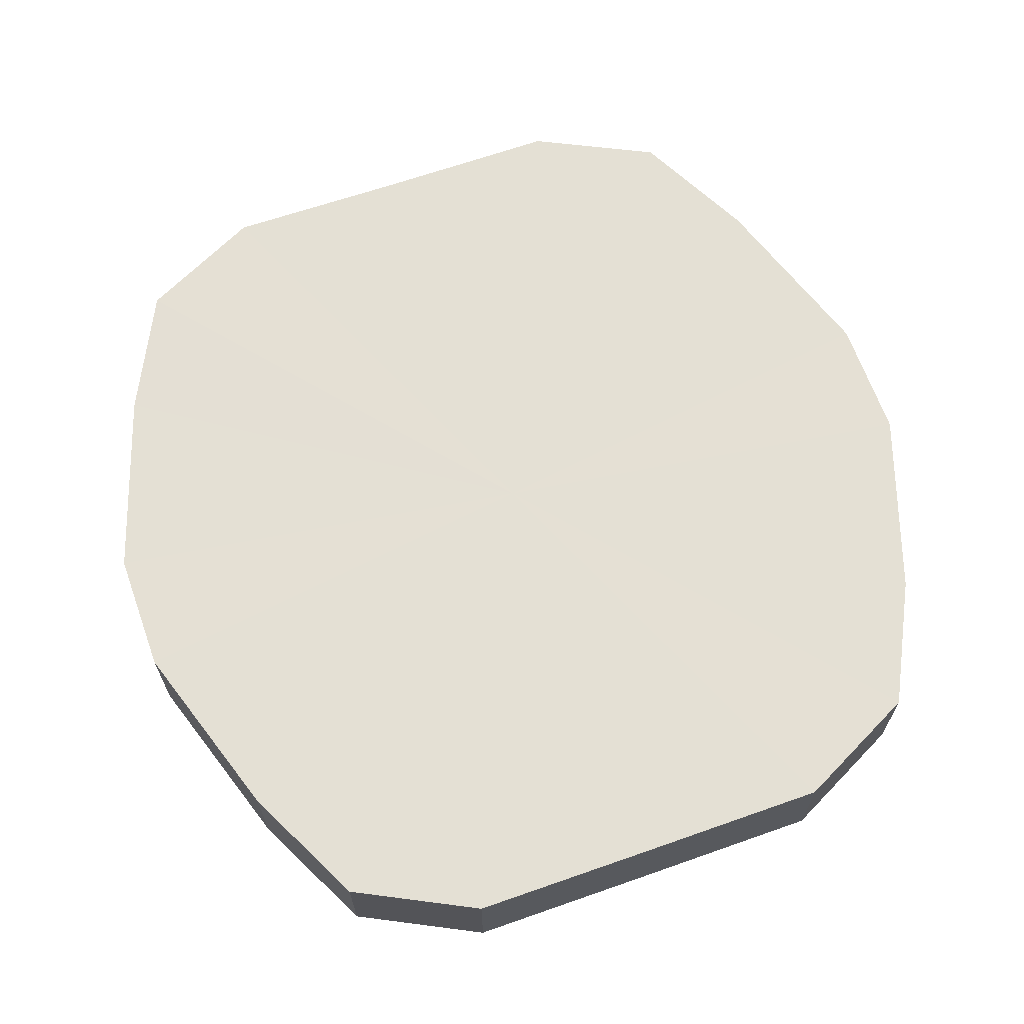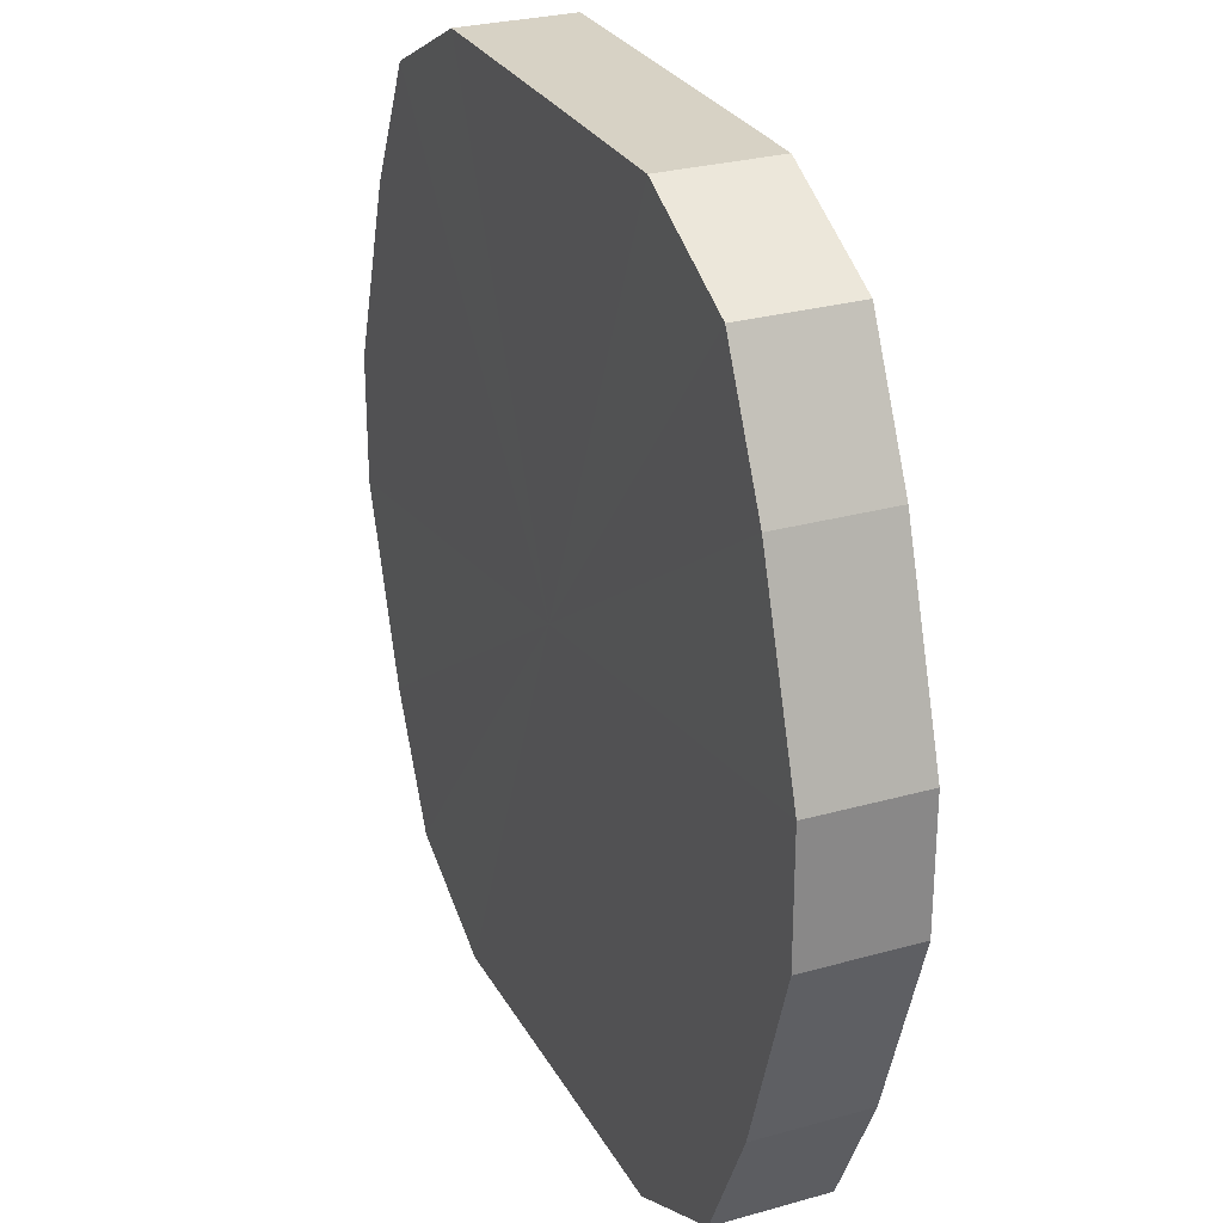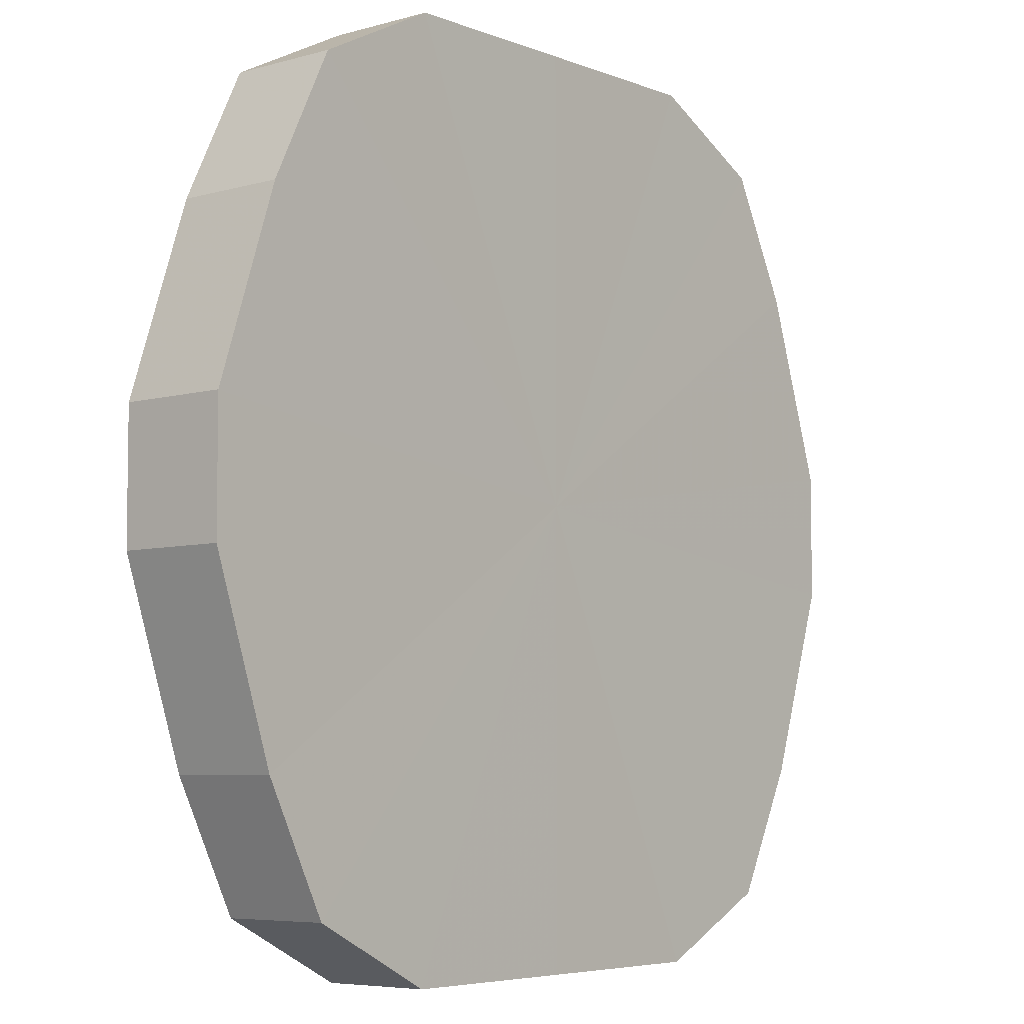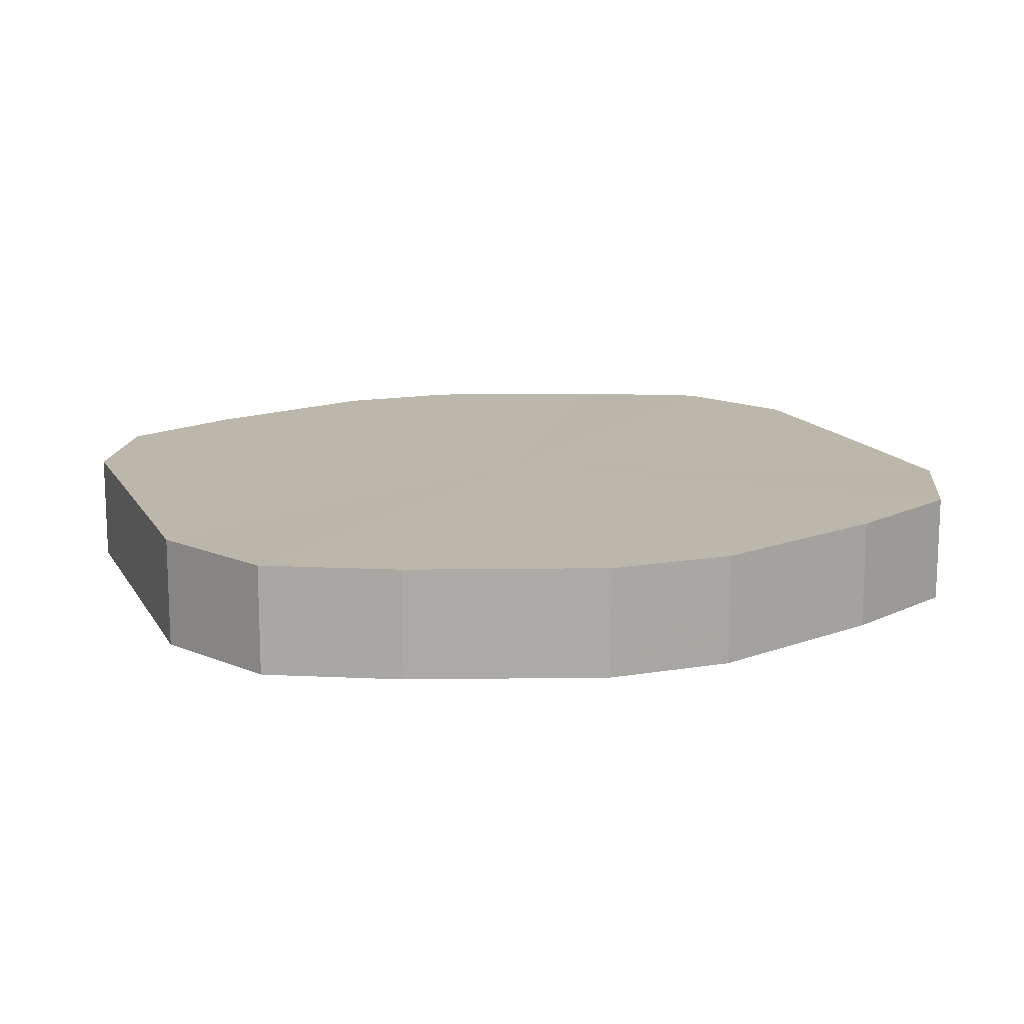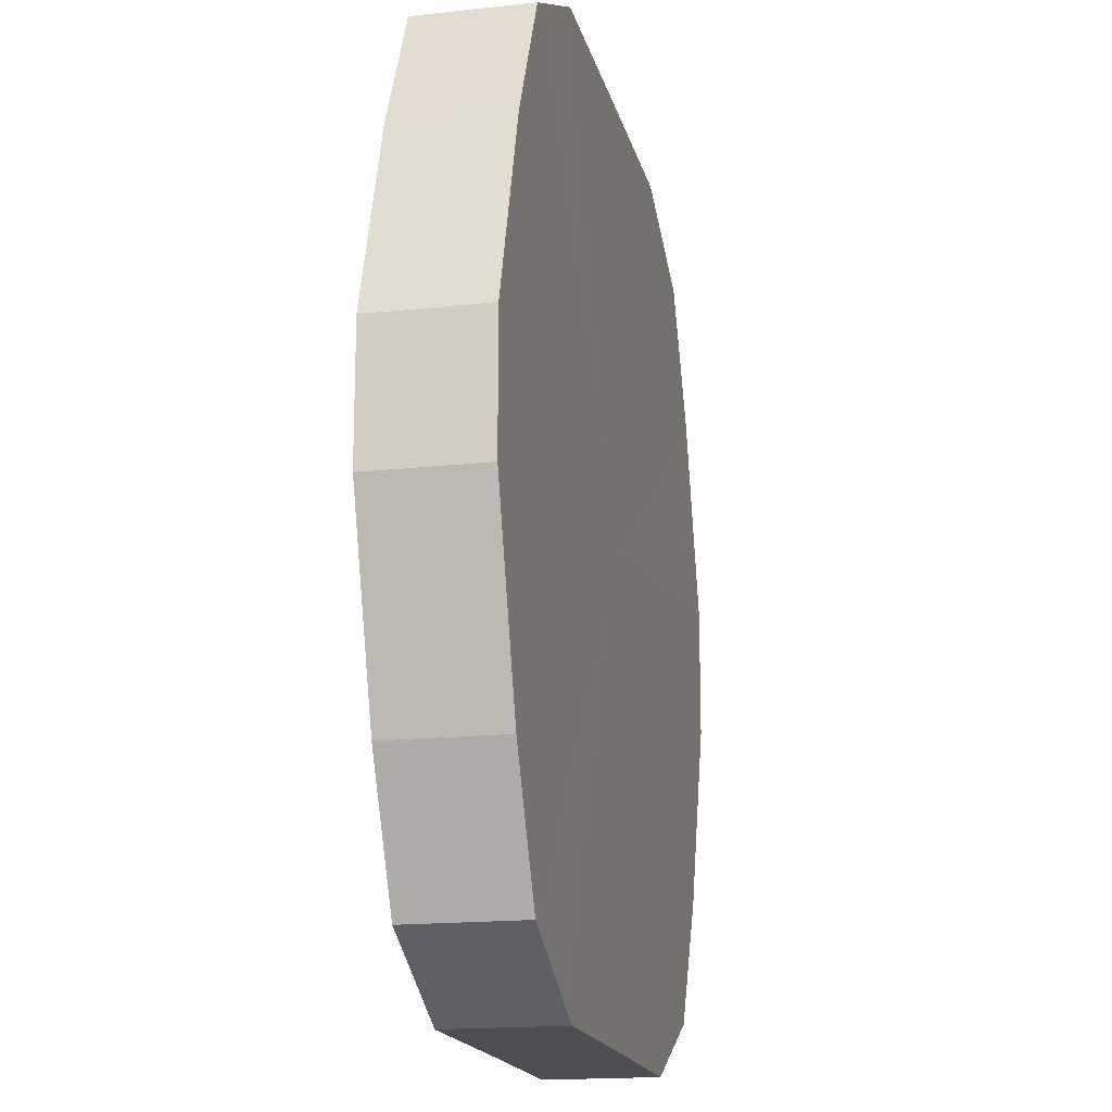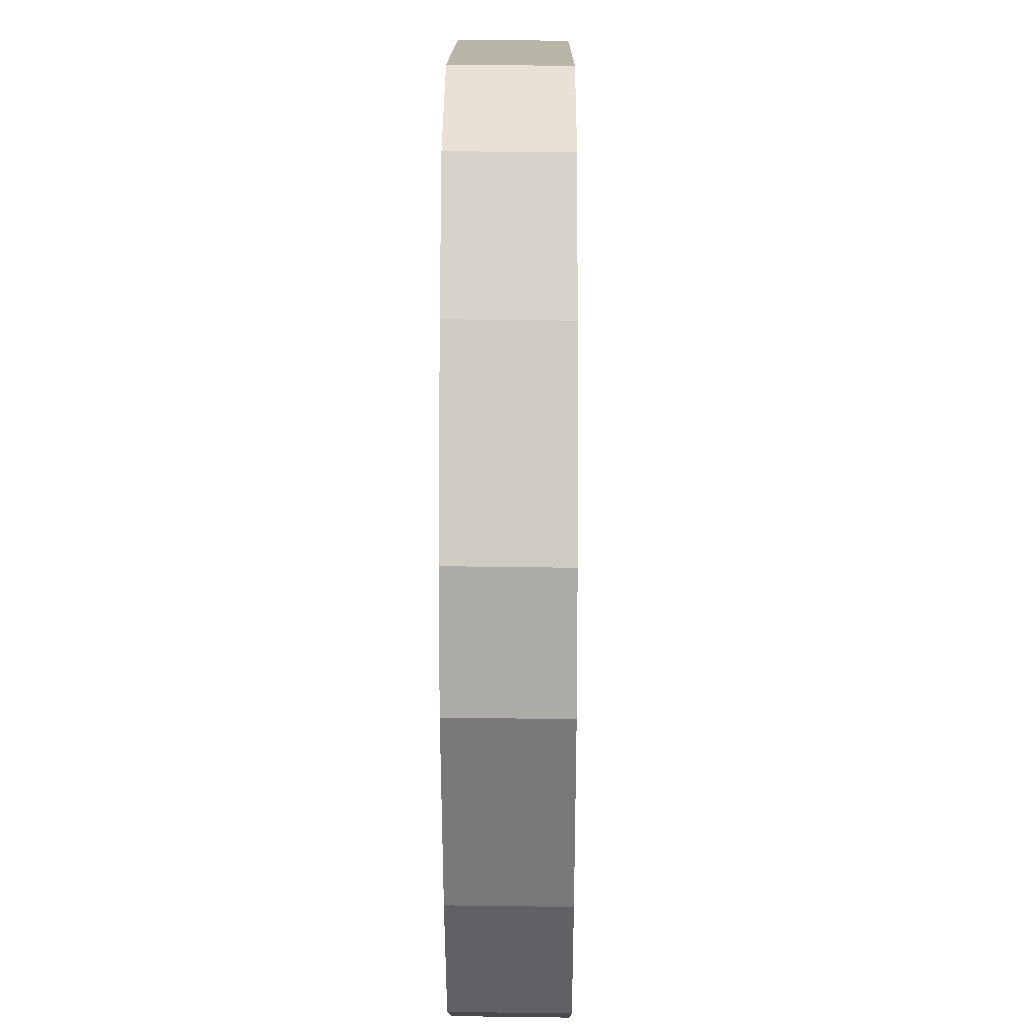
<metadata>
{"format":"obj","ext":"obj","renderer":"f3d","projection":"perspective","resolution":1024,"background":"white","views":[{"elev":66.0,"azim":-19.4,"up":"+Z"},{"elev":27.6,"azim":66.5,"up":"+Y"},{"elev":-5.6,"azim":130.1,"up":"+Y"},{"elev":14.2,"azim":69.6,"up":"+Z"},{"elev":-17.0,"azim":-77.4,"up":"+Y"},{"elev":13.8,"azim":-89.6,"up":"+Y"}]}
</metadata>
<code>
o 1626
v 2223 1876 8.482
v 2223 1876 8.482
v 2223 1876 8.5
v 2223 1876 8.482
v 2223 1876 8.5
v 2223 1876 8.482
v 2223 1876 8.5
v 2223 1876 8.482
v 2223 1876 8.5
v 2223 1876 8.482
v 2223 1876 8.5
v 2223 1876 8.482
v 2223 1876 8.5
v 2223 1876 8.482
v 2223 1876 8.5
v 2223 1876 8.482
v 2223 1876 8.5
v 2223 1876 8.482
v 2223 1876 8.5
v 2223 1876 8.482
v 2223 1876 8.5
v 2223 1876 8.482
v 2223 1876 8.5
v 2223 1876 8.482
v 2223 1876 8.5
v 2223 1876 8.482
v 2223 1876 8.5
v 2223 1876 8.482
v 2223 1876 8.5
v 2223 1876 8.482
v 2223 1876 8.5
v 2223 1876 8.482
v 2223 1876 8.5
v 2223 1876 8.482
v 2223 1876 8.5
v 2223 1876 8.5
v 2223 1876 8.5
v 2223 1876 8.482
v 2223 1876 8.5
v 2223 1876 8.482
v 2223 1876 8.5
v 2223 1876 8.5
v 2223 1876 8.482
v 2223 1876 8.5
v 2223 1876 8.482
v 2223 1876 8.482
v 2223 1876 8.5
v 2223 1876 8.5
v 2223 1876 8.482
v 2223 1876 8.5
v 2223 1876 8.482
v 2223 1876 8.482
v 2223 1876 8.5
v 2223 1876 8.5
v 2223 1876 8.482
v 2223 1876 8.5
v 2223 1876 8.482
v 2223 1876 8.482
v 2223 1876 8.5
v 2223 1876 8.5
v 2223 1876 8.482
v 2223 1876 8.5
v 2223 1876 8.482
v 2223 1876 8.482
v 2223 1876 8.5
v 2223 1876 8.5
v 2223 1876 8.482
v 2223 1876 8.5
v 2223 1876 8.482
v 2223 1876 8.482
v 2223 1876 8.5
v 2223 1876 8.482
v 2223 1876 8.482
v 2223 1876 8.482
v 2223 1876 8.482
v 2223 1876 8.482
v 2223 1876 8.482
v 2223 1876 8.482
v 2223 1876 8.482
v 2223 1876 8.482
v 2223 1876 8.482
v 2223 1876 8.482
v 2223 1876 8.482
v 2223 1876 8.482
v 2223 1876 8.482
v 2223 1876 8.482
v 2223 1876 8.482
v 2223 1876 8.482
v 2223 1876 8.482
v 2223 1876 8.482
v 2223 1876 8.482
v 2223 1876 8.5
v 2223 1876 8.5
v 2223 1876 8.5
v 2223 1876 8.5
v 2223 1876 8.5
v 2223 1876 8.5
v 2223 1876 8.5
v 2223 1876 8.5
v 2223 1876 8.5
v 2223 1876 8.5
v 2223 1876 8.5
v 2223 1876 8.5
v 2223 1876 8.5
v 2223 1876 8.5
v 2223 1876 8.5
v 2223 1876 8.5
v 2223 1876 8.5
v 2223 1876 8.5
v 2223 1876 8.5
f 1 2 3
f 2 4 5
f 6 1 7
f 4 8 9
f 10 6 11
f 8 12 13
f 14 10 15
f 12 16 17
f 18 14 19
f 16 20 21
f 22 18 23
f 20 24 25
f 26 22 27
f 24 28 29
f 30 26 31
f 28 32 33
f 34 30 35
f 32 34 36
f 37 38 39
f 39 40 41
f 42 43 37
f 44 45 42
f 41 46 47
f 48 49 44
f 50 51 48
f 47 52 53
f 54 55 50
f 56 57 54
f 53 58 59
f 60 61 56
f 62 63 60
f 59 64 65
f 66 67 62
f 68 69 66
f 65 70 71
f 71 72 68
f 73 74 75
f 73 76 74
f 73 75 77
f 73 78 76
f 73 77 79
f 73 80 78
f 73 79 81
f 73 82 80
f 73 81 83
f 73 84 82
f 73 83 85
f 73 86 84
f 73 85 87
f 73 88 86
f 73 87 89
f 73 90 88
f 73 89 91
f 73 91 90
f 92 93 94
f 92 95 93
f 92 94 96
f 92 97 95
f 92 96 98
f 92 99 97
f 92 98 100
f 92 101 99
f 92 100 102
f 92 103 101
f 92 102 104
f 92 105 103
f 92 104 106
f 92 107 105
f 92 106 108
f 92 109 107
f 92 108 110
f 92 110 109

</code>
